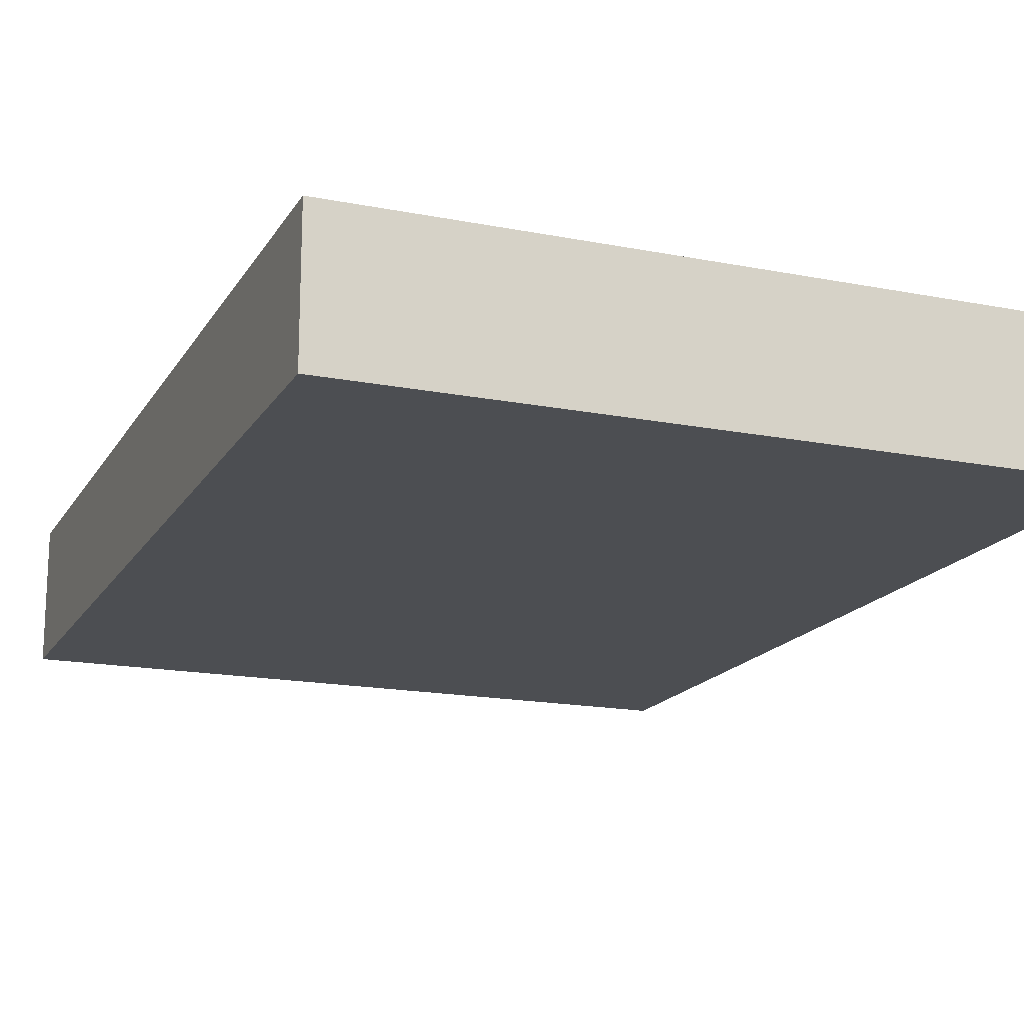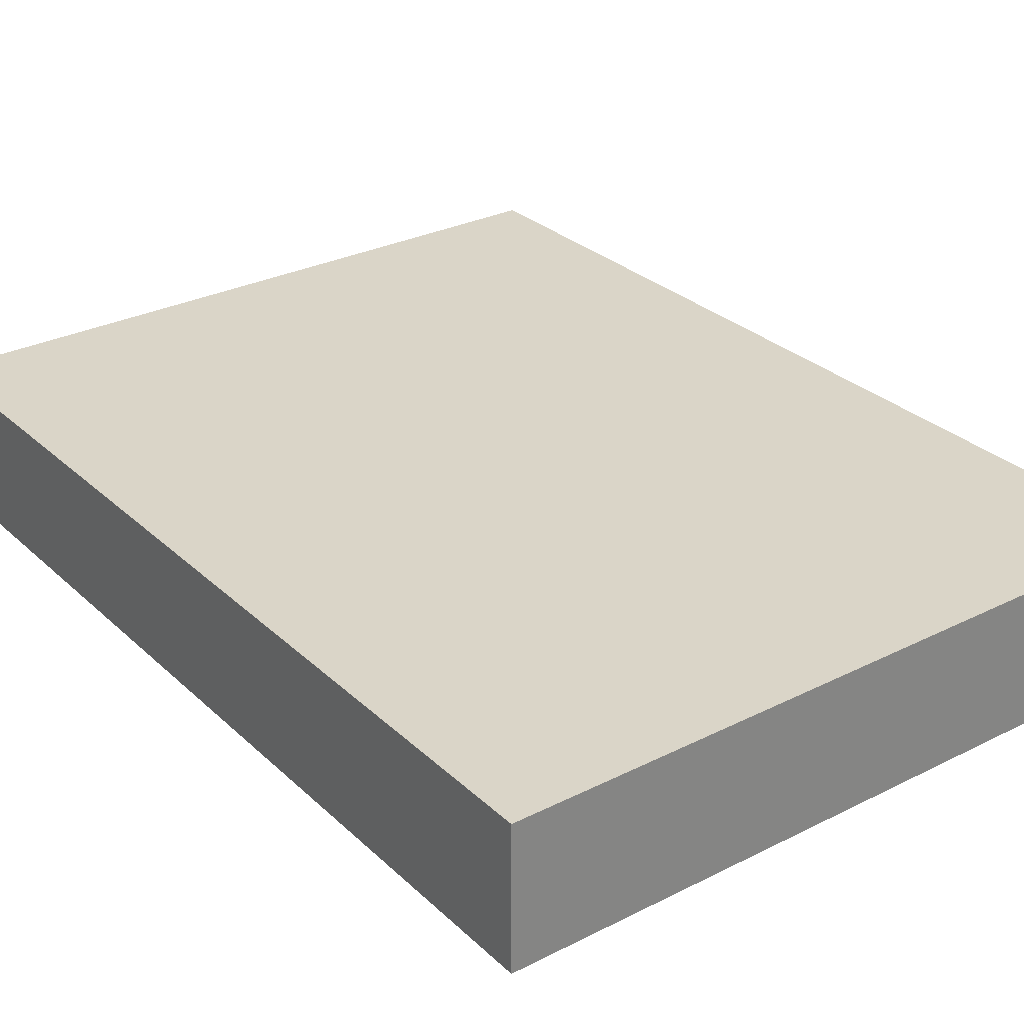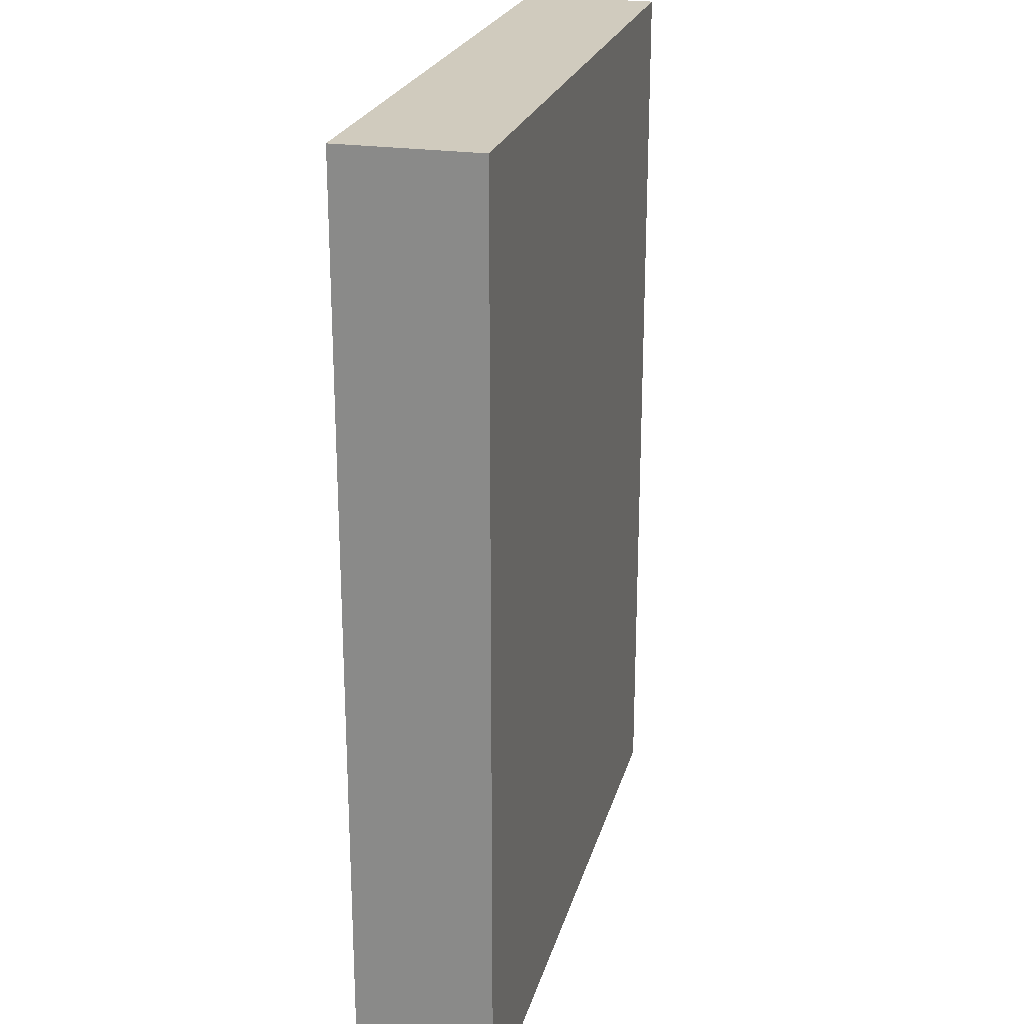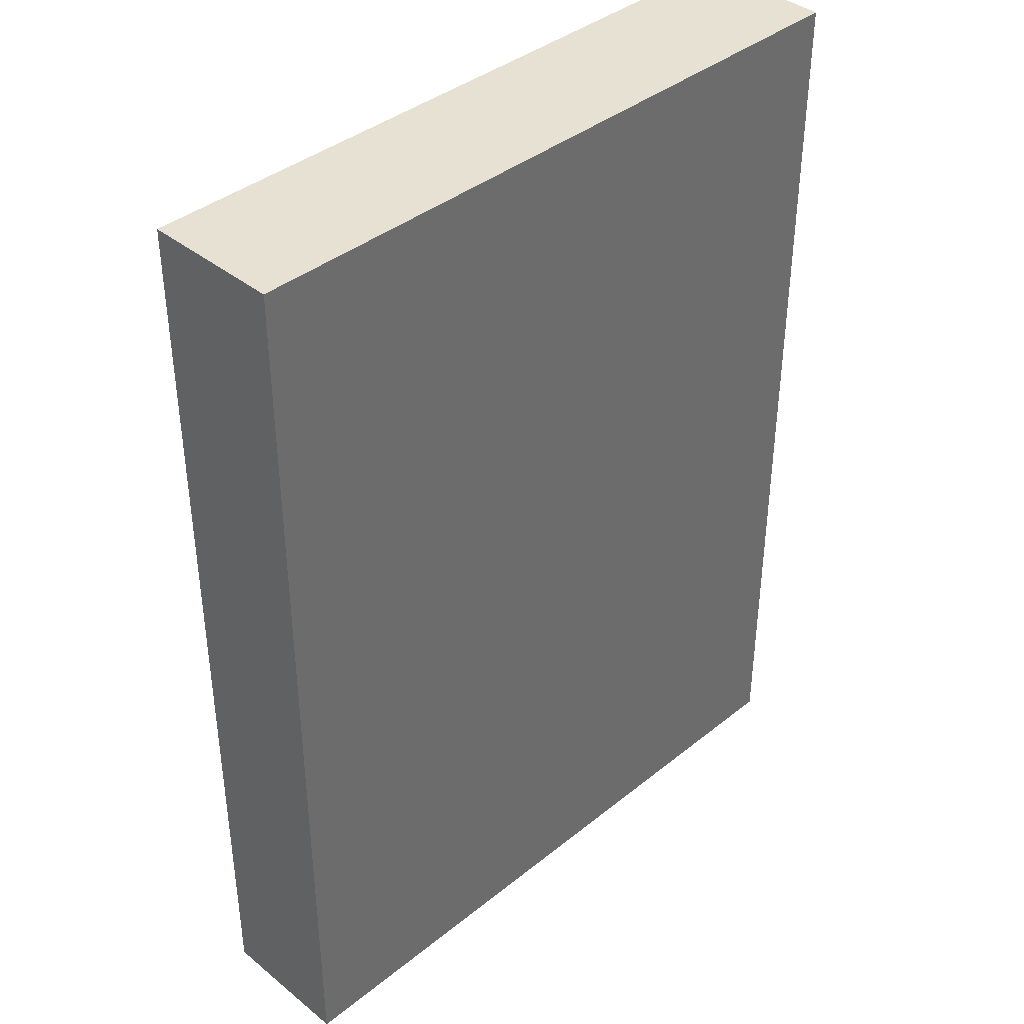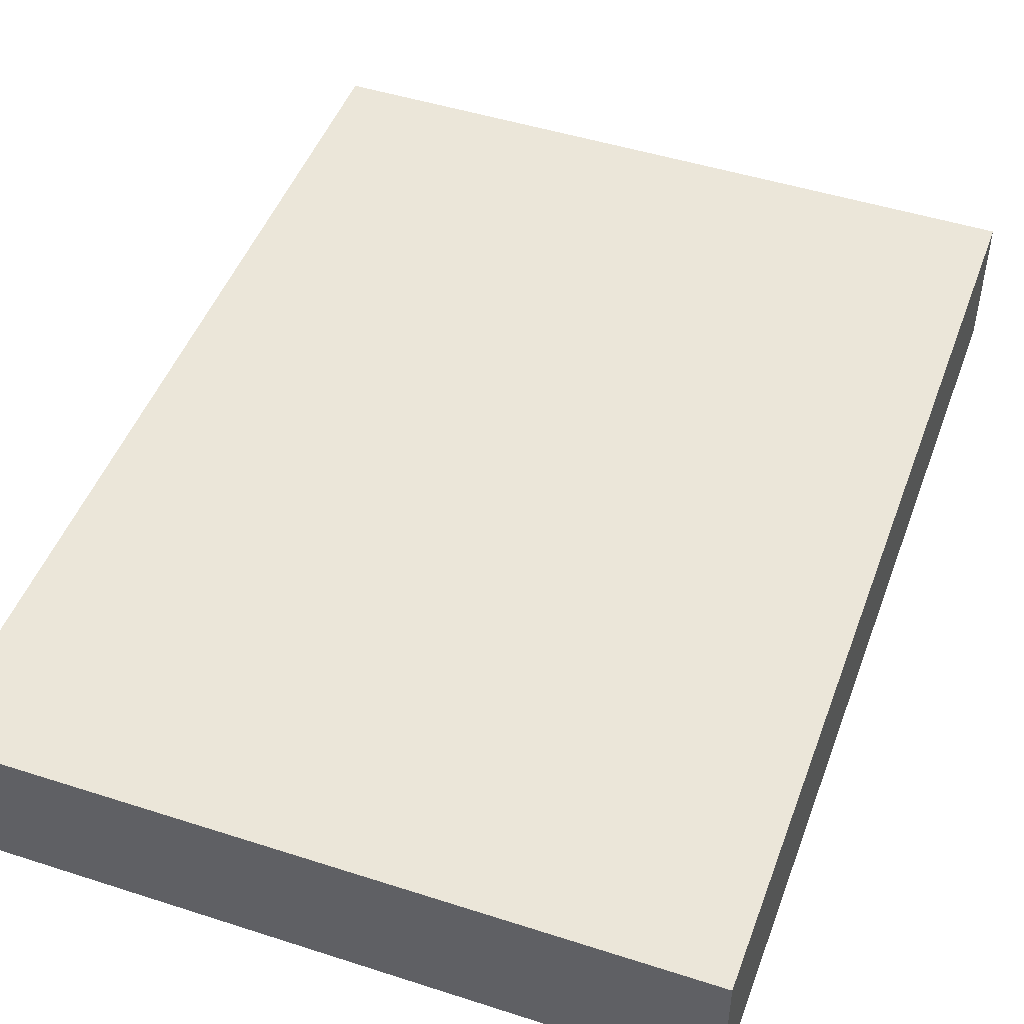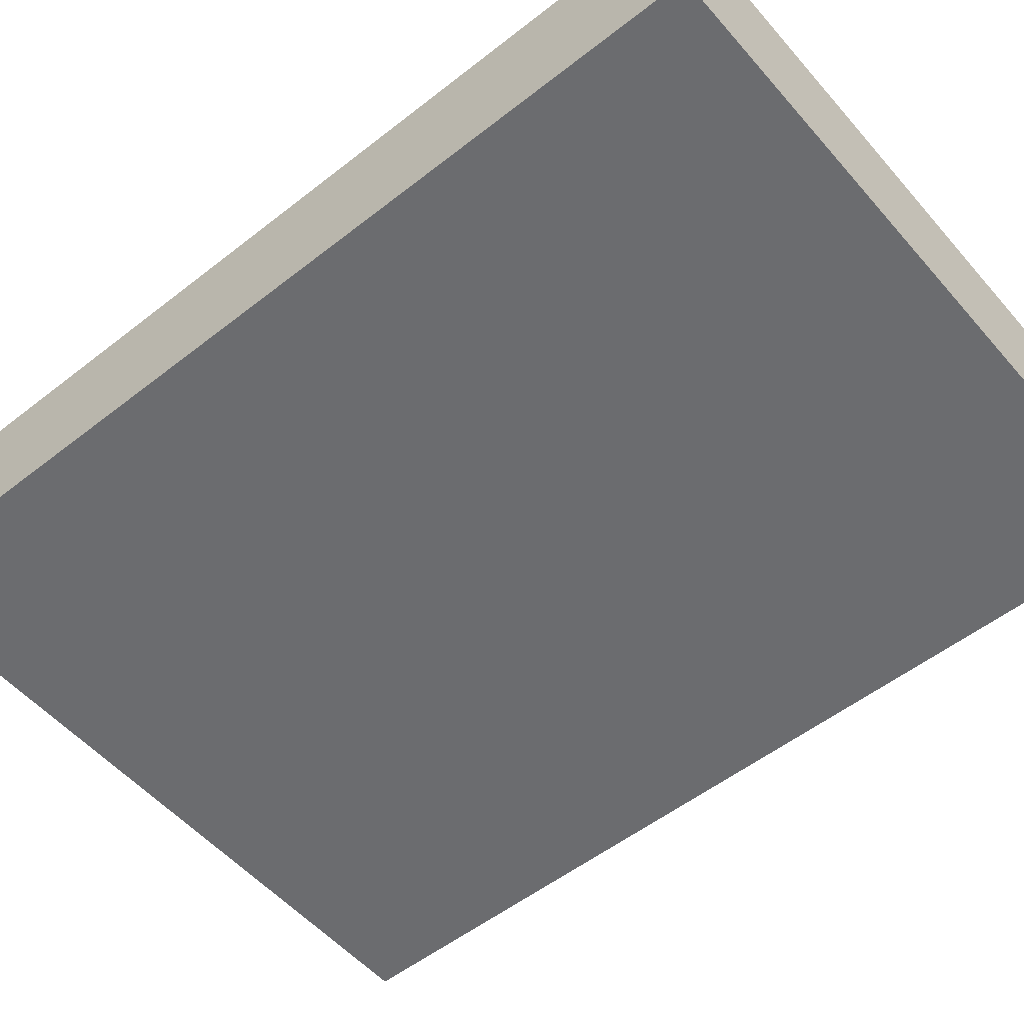
<metadata>
{"format":"obj","ext":"obj","renderer":"f3d","projection":"perspective","resolution":1024,"background":"white","views":[{"elev":-17.0,"azim":-21.6,"up":"+Z"},{"elev":29.2,"azim":-36.7,"up":"+Z"},{"elev":23.3,"azim":104.2,"up":"+Y"},{"elev":39.4,"azim":-44.9,"up":"+Y"},{"elev":47.8,"azim":-160.1,"up":"+Z"},{"elev":-53.7,"azim":-50.1,"up":"+Z"}]}
</metadata>
<code>
v -0.09662 -0.1294 -0.01912
v -0.09662 -0.1294 0.01912
v -0.09662 0.1294 -0.01912
v -0.09662 0.1294 0.01912
v 0.09662 -0.1294 -0.01912
v 0.09662 -0.1294 0.01912
v 0.09662 0.1294 -0.01912
v 0.09662 0.1294 0.01912
f 2 4 1
f 5 2 1
f 1 4 3
f 3 5 1
f 2 8 4
f 6 2 5
f 6 8 2
f 4 8 3
f 7 5 3
f 3 8 7
f 7 6 5
f 8 6 7

</code>
